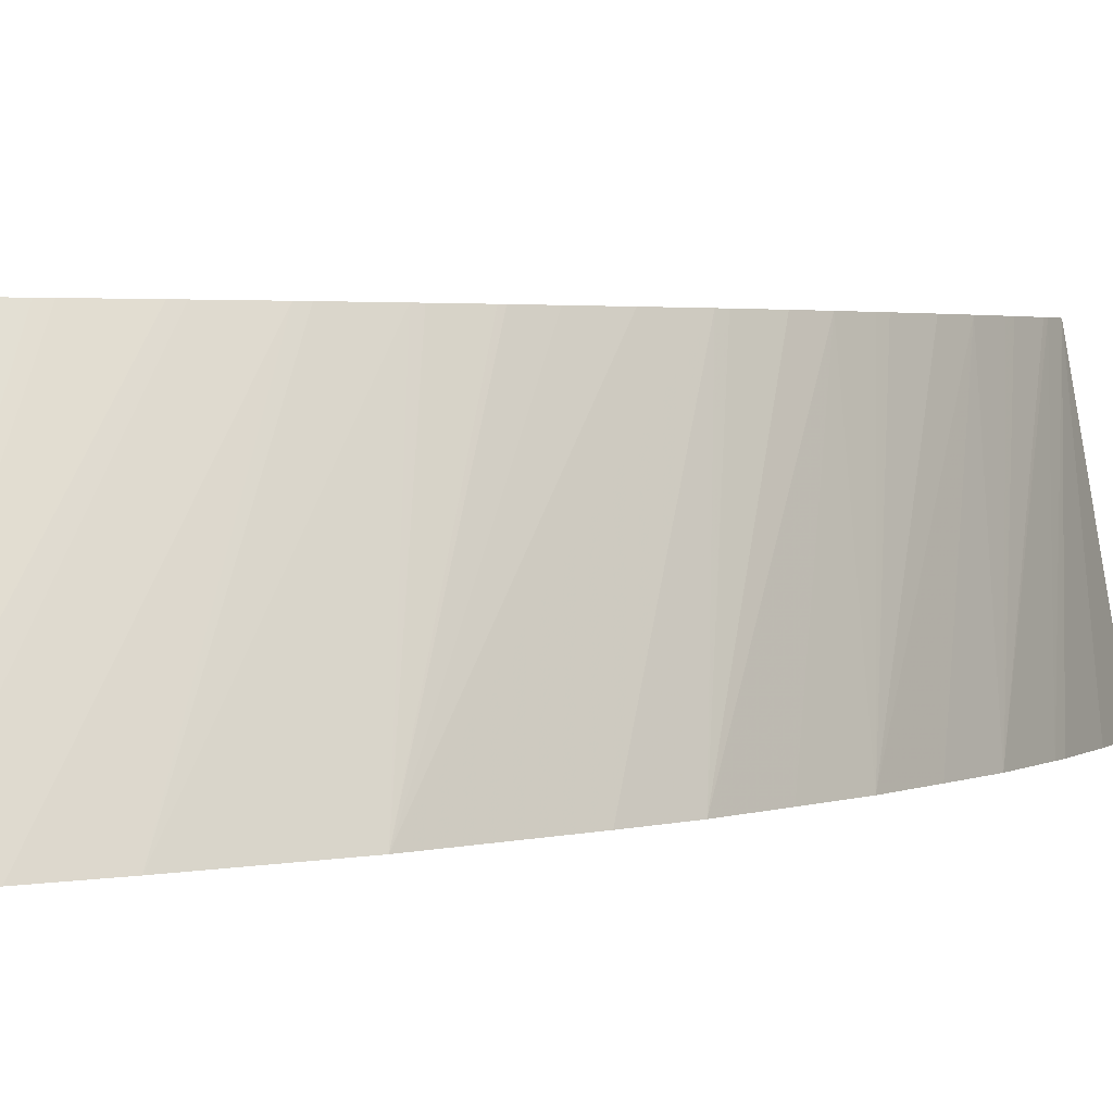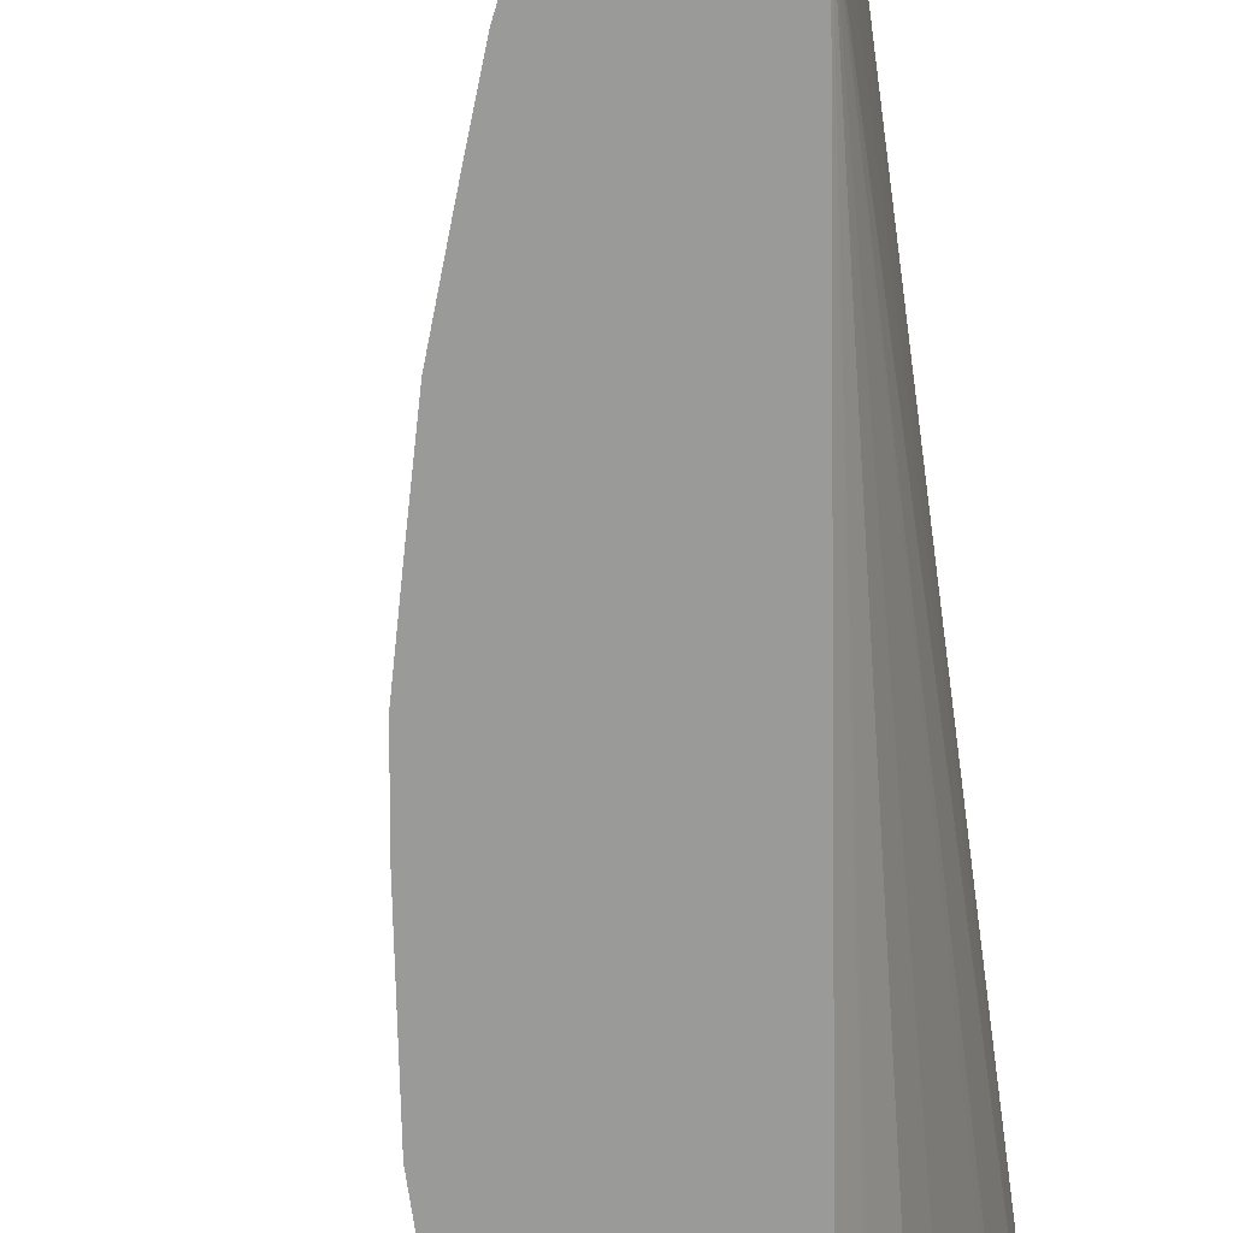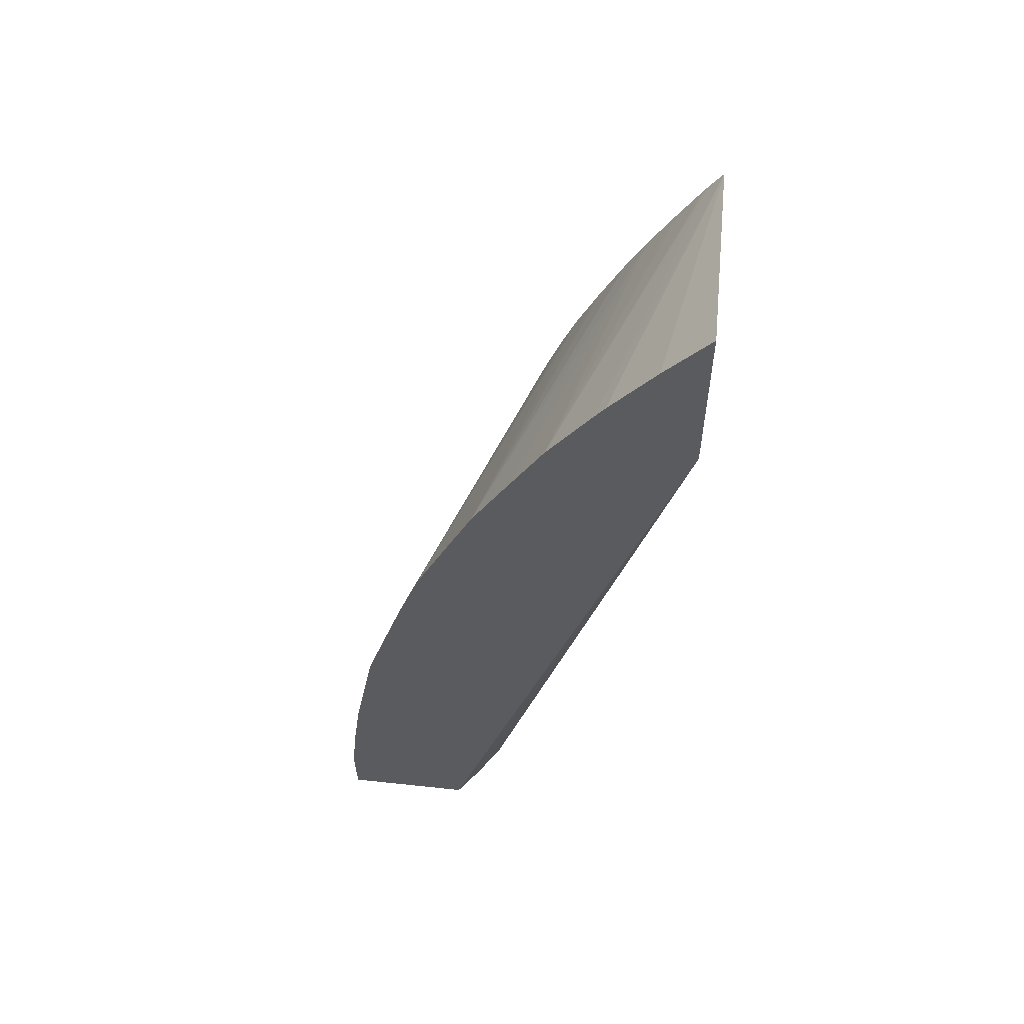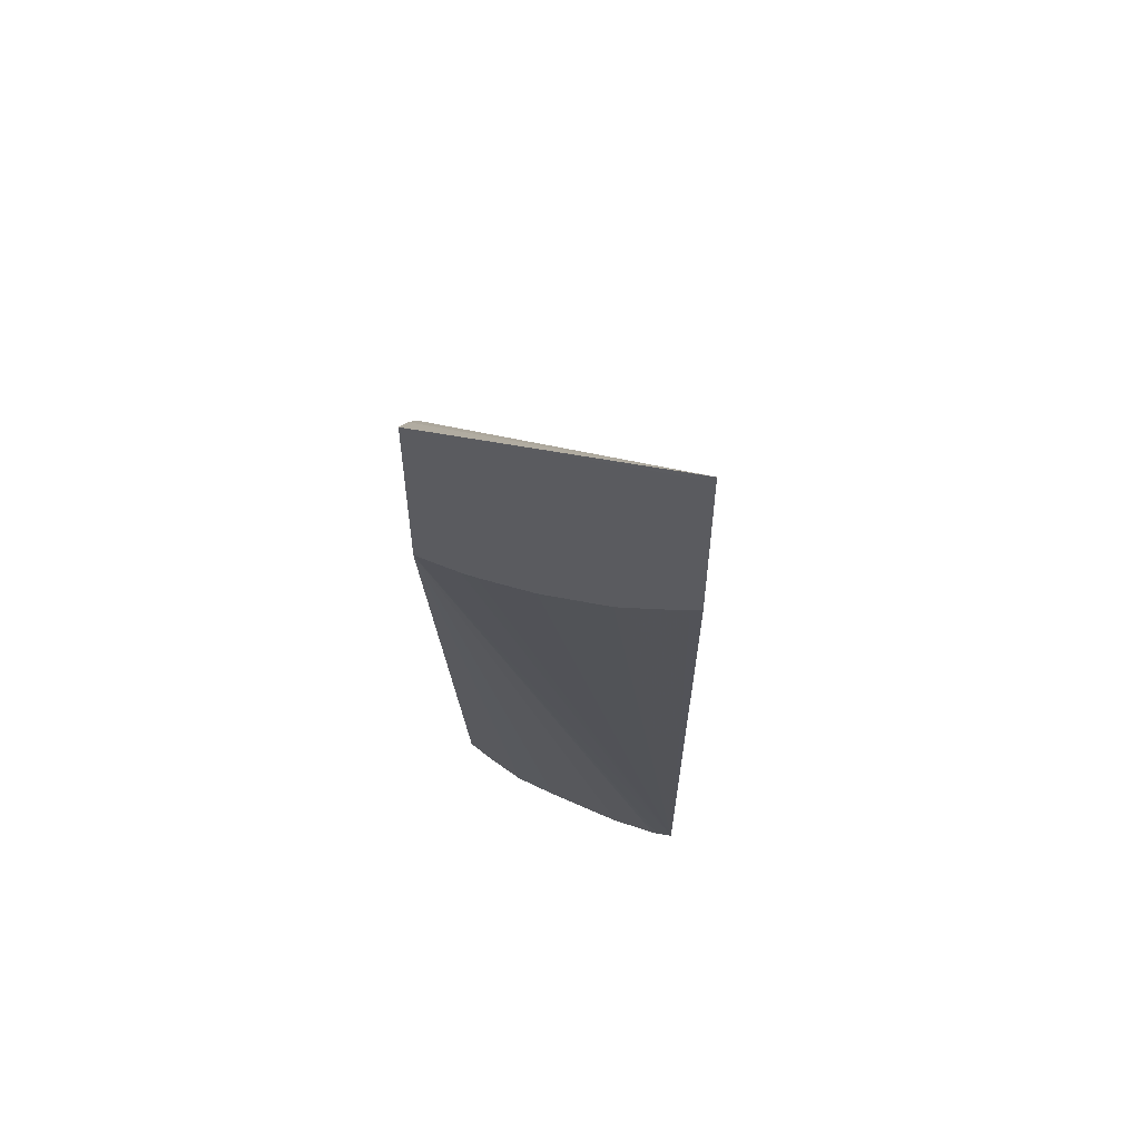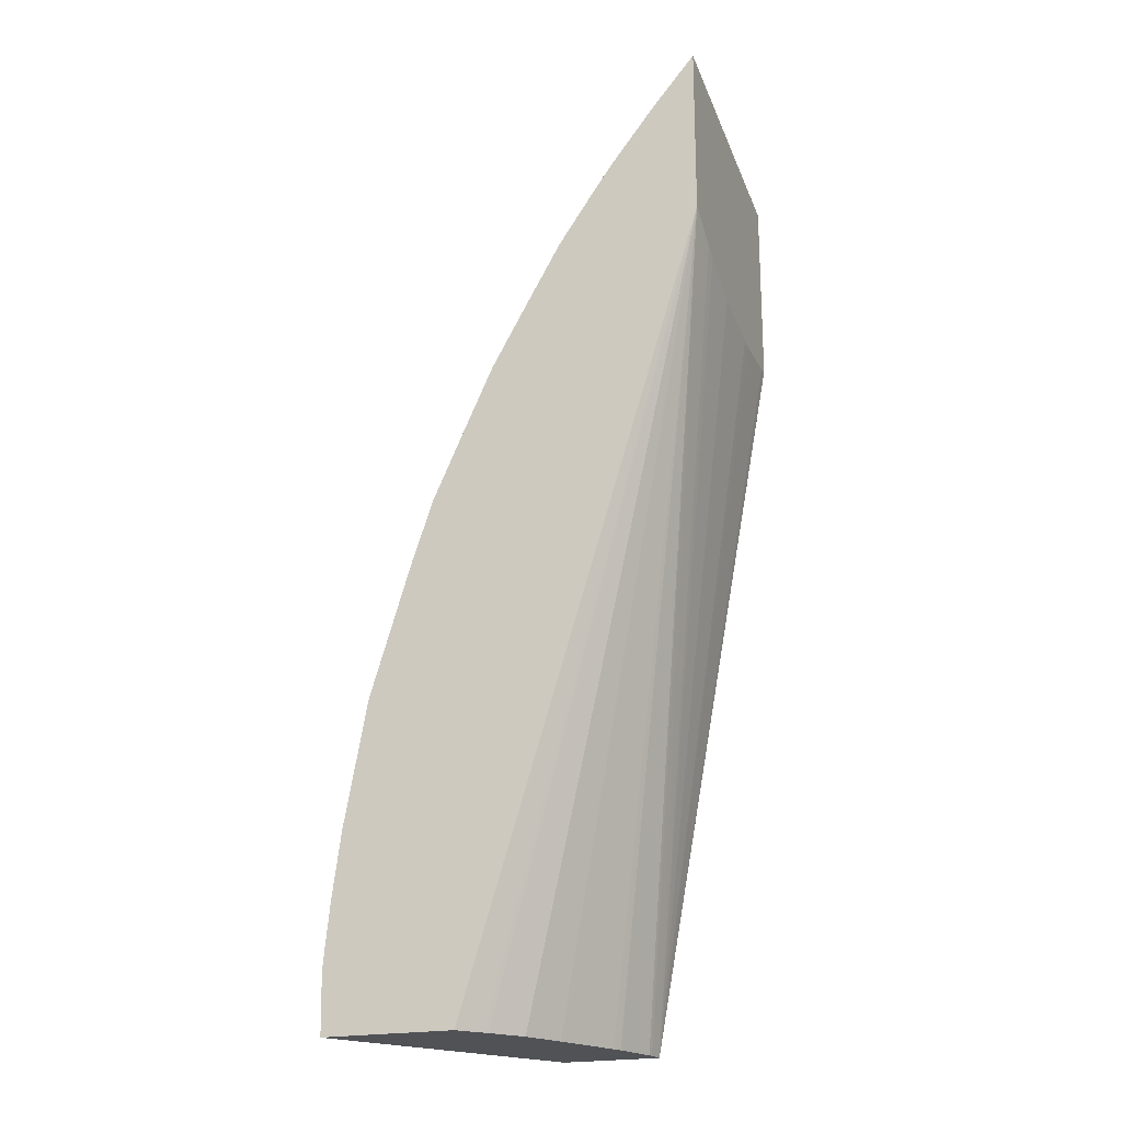
<metadata>
{"format":"obj","ext":"obj","renderer":"f3d","projection":"perspective","resolution":1024,"background":"white","views":[{"elev":2.3,"azim":-118.5,"up":"+Y"},{"elev":-69.2,"azim":18.3,"up":"+Y"},{"elev":56.7,"azim":6.4,"up":"+Z"},{"elev":57.1,"azim":92.4,"up":"+Z"},{"elev":-21.1,"azim":20.5,"up":"+Z"}]}
</metadata>
<code>
v 1.677 1.316 0.3468
v 1.677 1.397 0.3277
v 1.677 1.401 0.3289
v 1.662 1.316 0.3284
v 1.677 1.316 0.2851
v 1.677 1.401 0.3213
v 1.673 1.401 0.3223
v 1.642 1.316 0.3031
v 1.646 1.316 0.3079
v 1.677 1.329 0.2766
v 1.592 1.316 0.008209
v 1.598 1.324 0.008209
v 1.599 1.325 0.008209
v 1.607 1.337 0.008209
v 1.614 1.351 0.008209
v 1.624 1.375 0.008209
v 1.625 1.378 0.008209
v 1.63 1.394 0.008209
v 1.63 1.395 0.008209
v 1.631 1.401 0.008209
v 1.677 1.401 0.3138
v 1.671 1.401 0.3203
v 1.627 1.316 0.2804
v 1.677 1.334 0.2741
v 1.545 1.316 0.008209
v 1.596 1.401 0.008209
v 1.677 1.401 0.2607
v 1.677 1.401 0.2608
v 1.677 1.397 0.26
v 1.677 1.378 0.2604
v 1.677 1.374 0.2605
v 1.677 1.351 0.2665
v 1.664 1.401 0.3079
v 1.662 1.401 0.3045
v 1.654 1.401 0.2918
v 1.614 1.316 0.2589
v 1.596 1.401 0.01026
v 1.545 1.316 0.01331
v 1.592 1.401 0.05226
v 1.593 1.401 0.03323
v 1.594 1.401 0.02932
v 1.647 1.401 0.2789
v 1.601 1.316 0.236
v 1.545 1.316 0.01461
v 1.592 1.401 0.0562
v 1.639 1.401 0.2628
v 1.637 1.401 0.2585
v 1.631 1.401 0.2454
v 1.591 1.316 0.2128
v 1.545 1.316 0.02932
v 1.593 1.401 0.07522
v 1.625 1.401 0.2326
v 1.58 1.316 0.1891
v 1.545 1.316 0.03651
v 1.594 1.401 0.1021
v 1.594 1.401 0.09816
v 1.593 1.401 0.07913
v 1.619 1.401 0.2167
v 1.618 1.401 0.2129
v 1.573 1.316 0.167
v 1.547 1.316 0.05226
v 1.596 1.401 0.1211
v 1.612 1.401 0.1939
v 1.558 1.316 0.1194
v 1.548 1.316 0.06243
v 1.597 1.401 0.125
v 1.55 1.316 0.07522
v 1.607 1.401 0.1765
v 1.604 1.401 0.1643
v 1.604 1.401 0.1623
v 1.6 1.401 0.1472
v 1.6 1.401 0.1441
f 1 2 3
f 1 3 4
f 1 4 9
f 1 9 8
f 1 8 23
f 1 23 36
f 1 36 43
f 1 43 49
f 1 49 53
f 1 53 60
f 1 60 64
f 1 64 67
f 1 67 65
f 1 65 61
f 1 61 54
f 1 54 50
f 1 50 44
f 1 44 38
f 1 38 25
f 1 25 11
f 1 11 5
f 1 5 10
f 1 10 24
f 1 24 32
f 1 32 31
f 1 31 30
f 1 30 29
f 1 29 28
f 1 28 21
f 1 21 6
f 1 6 2
f 2 6 3
f 3 6 21
f 3 21 27
f 3 27 20
f 3 20 26
f 3 26 37
f 3 37 41
f 3 41 40
f 3 40 39
f 3 39 45
f 3 45 51
f 3 51 57
f 3 57 56
f 3 56 55
f 3 55 62
f 3 62 66
f 3 66 72
f 3 72 71
f 3 71 70
f 3 70 69
f 3 69 68
f 3 68 63
f 3 63 59
f 3 59 58
f 3 58 52
f 3 52 48
f 3 48 47
f 3 47 46
f 3 46 42
f 3 42 35
f 3 35 34
f 3 34 33
f 3 33 22
f 3 22 7
f 3 7 8
f 3 8 9
f 3 9 4
f 5 11 12
f 5 12 13
f 5 13 14
f 5 14 15
f 5 15 16
f 5 16 17
f 5 17 18
f 5 18 19
f 5 19 20
f 5 20 10
f 7 22 23
f 7 23 8
f 10 20 24
f 11 25 26
f 11 26 20
f 11 20 19
f 11 19 18
f 11 18 17
f 11 17 16
f 11 16 15
f 11 15 14
f 11 14 13
f 11 13 12
f 20 27 28
f 20 28 29
f 20 29 30
f 20 30 31
f 20 31 32
f 20 32 24
f 21 28 27
f 22 33 23
f 23 33 34
f 23 34 35
f 23 35 36
f 25 37 26
f 25 38 39
f 25 39 40
f 25 40 41
f 25 41 37
f 35 42 43
f 35 43 36
f 38 44 45
f 38 45 39
f 42 46 43
f 43 46 47
f 43 47 48
f 43 48 49
f 44 50 45
f 45 50 51
f 48 52 53
f 48 53 49
f 50 54 55
f 50 55 56
f 50 56 57
f 50 57 51
f 52 58 53
f 53 58 59
f 53 59 60
f 54 61 55
f 55 61 62
f 59 63 64
f 59 64 60
f 61 65 62
f 62 65 67
f 62 67 66
f 63 68 64
f 64 68 69
f 64 69 70
f 64 70 71
f 64 71 72
f 64 72 67
f 66 67 72

</code>
